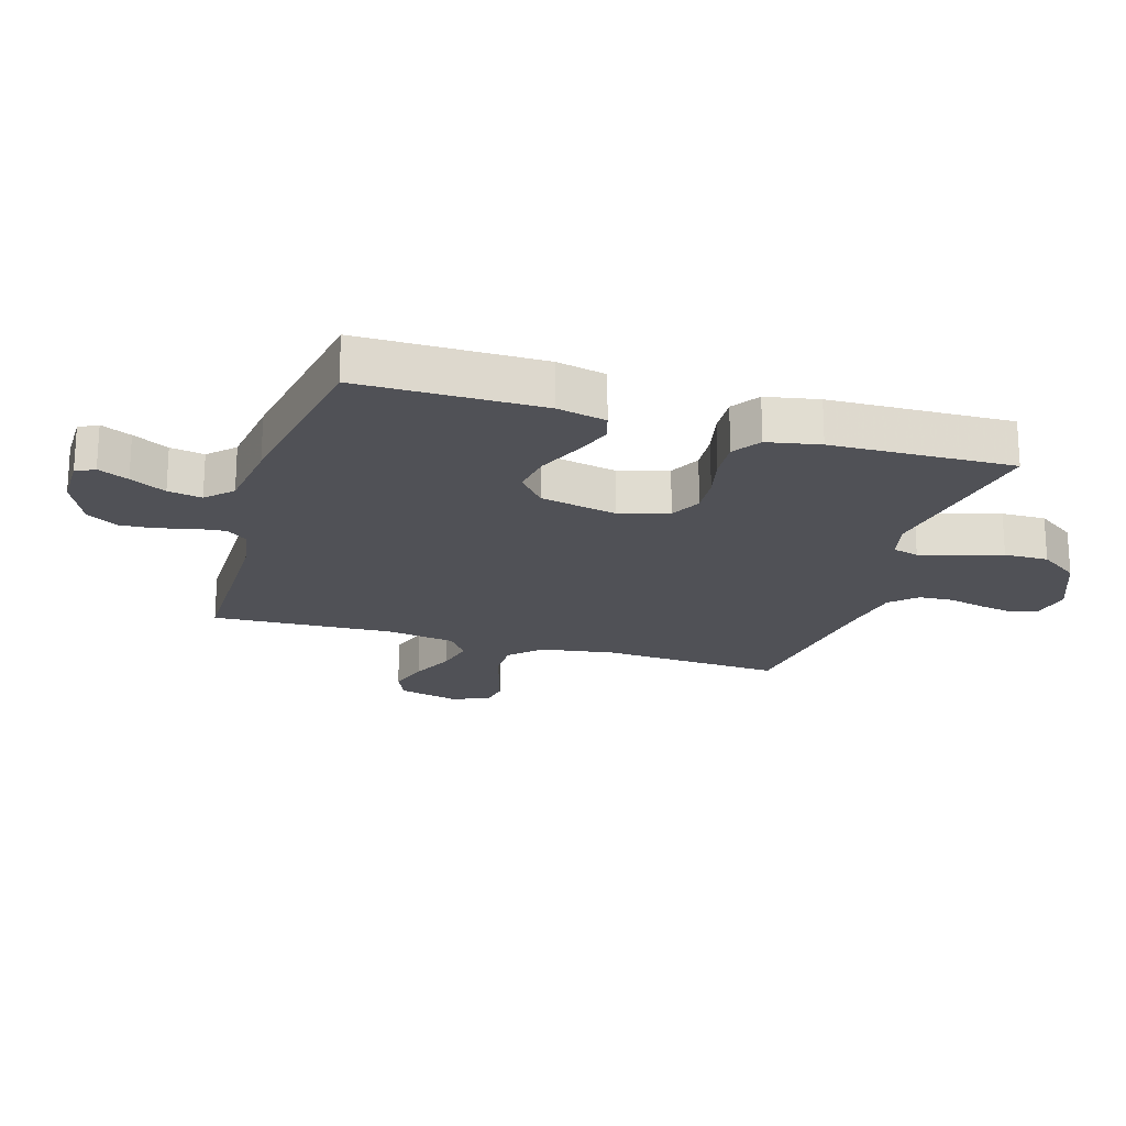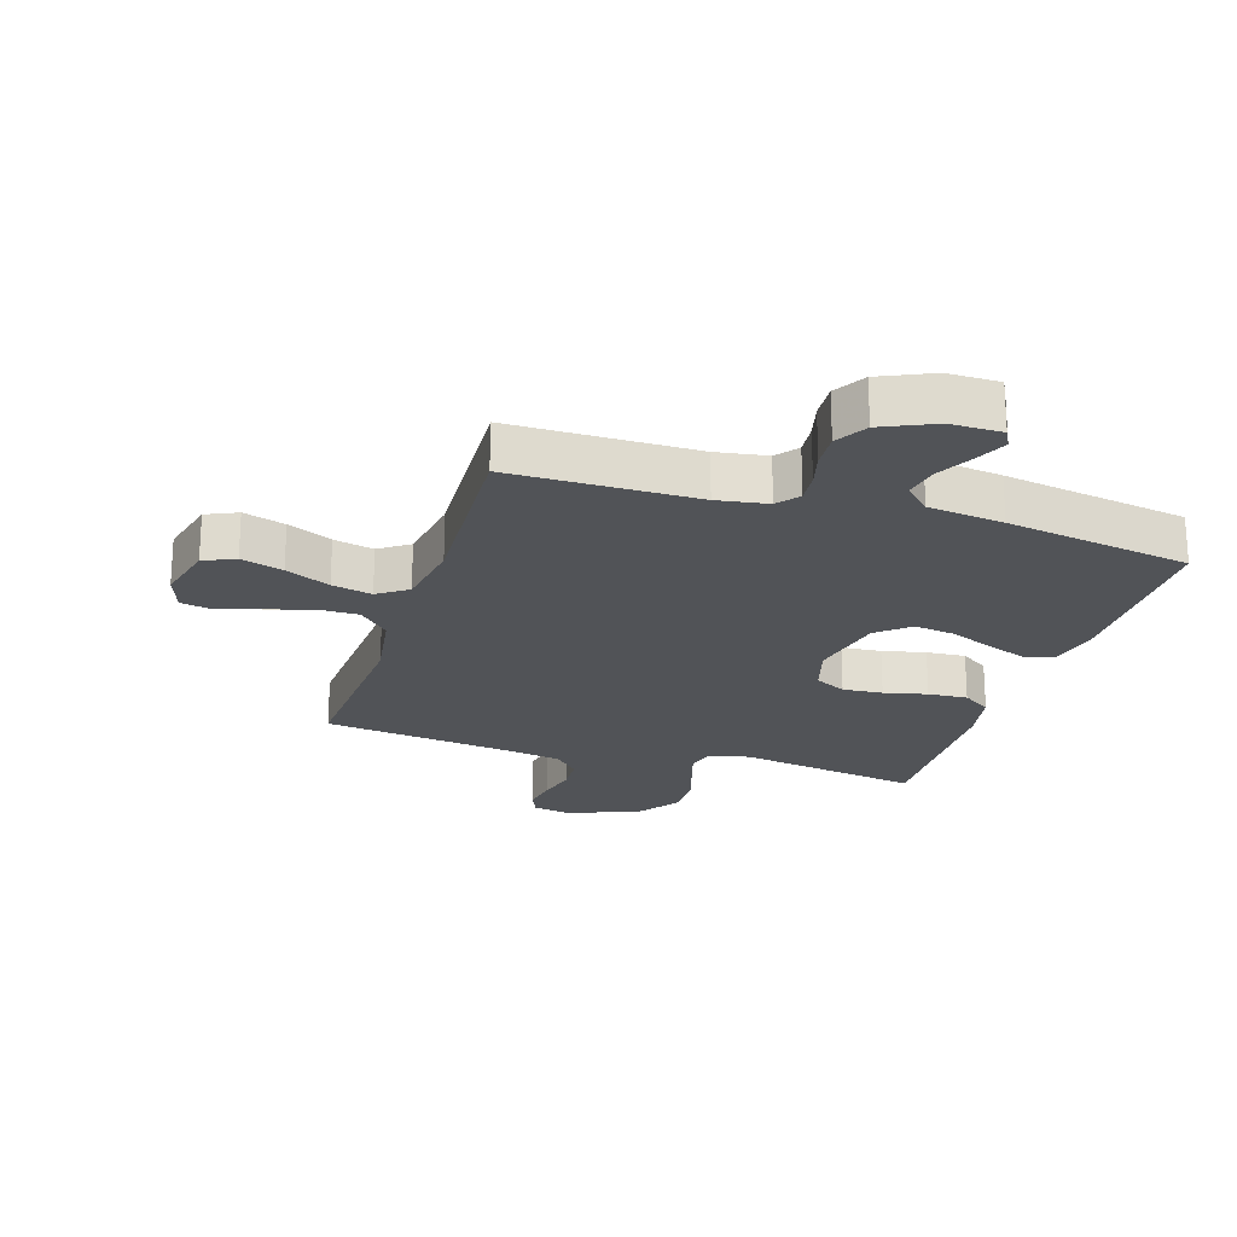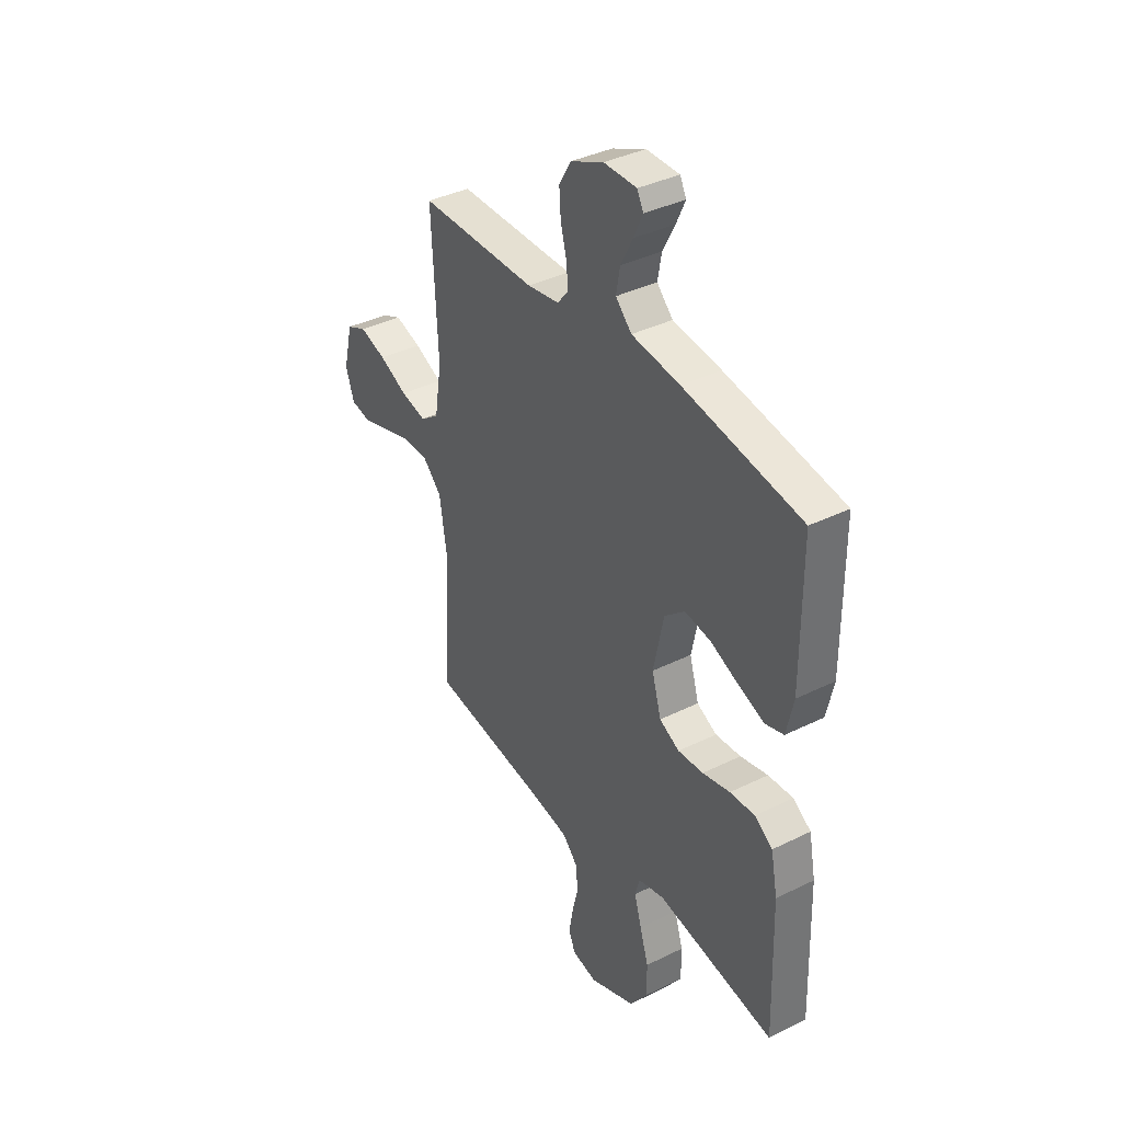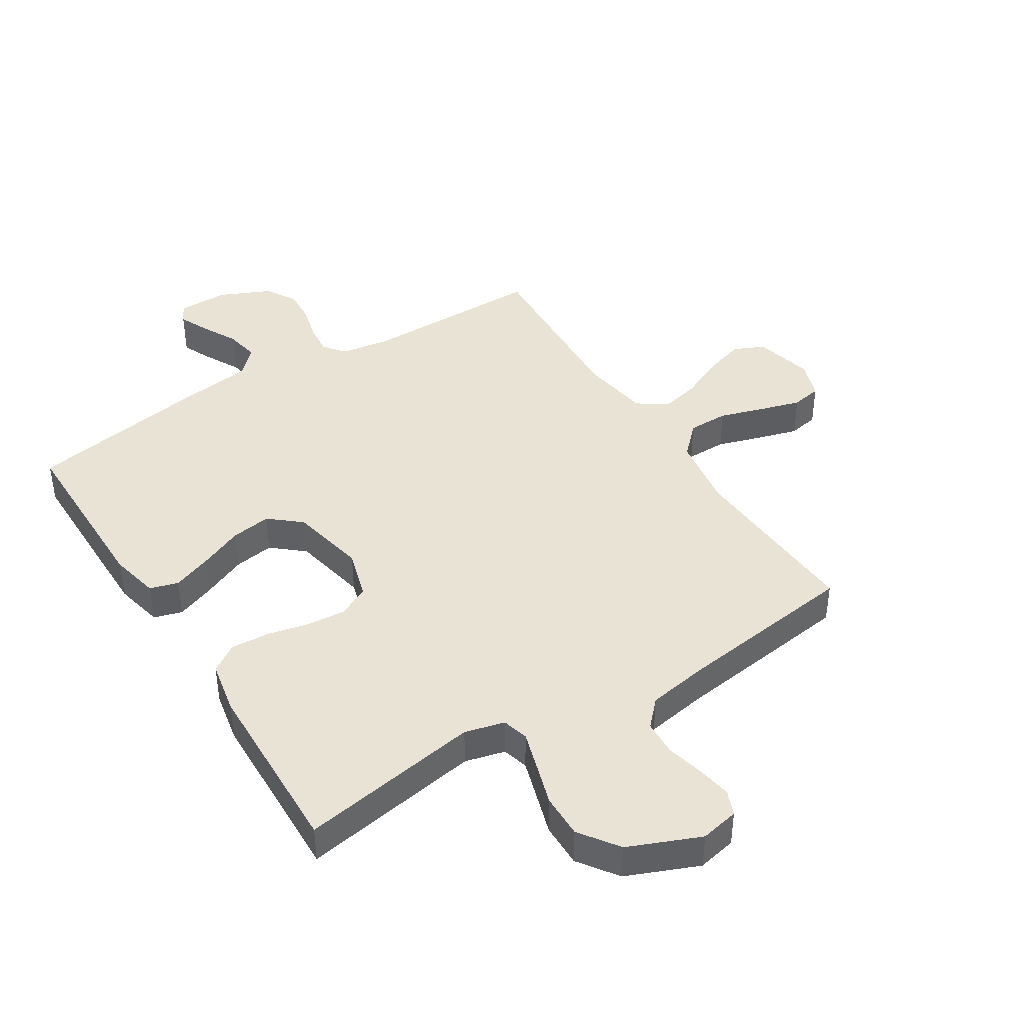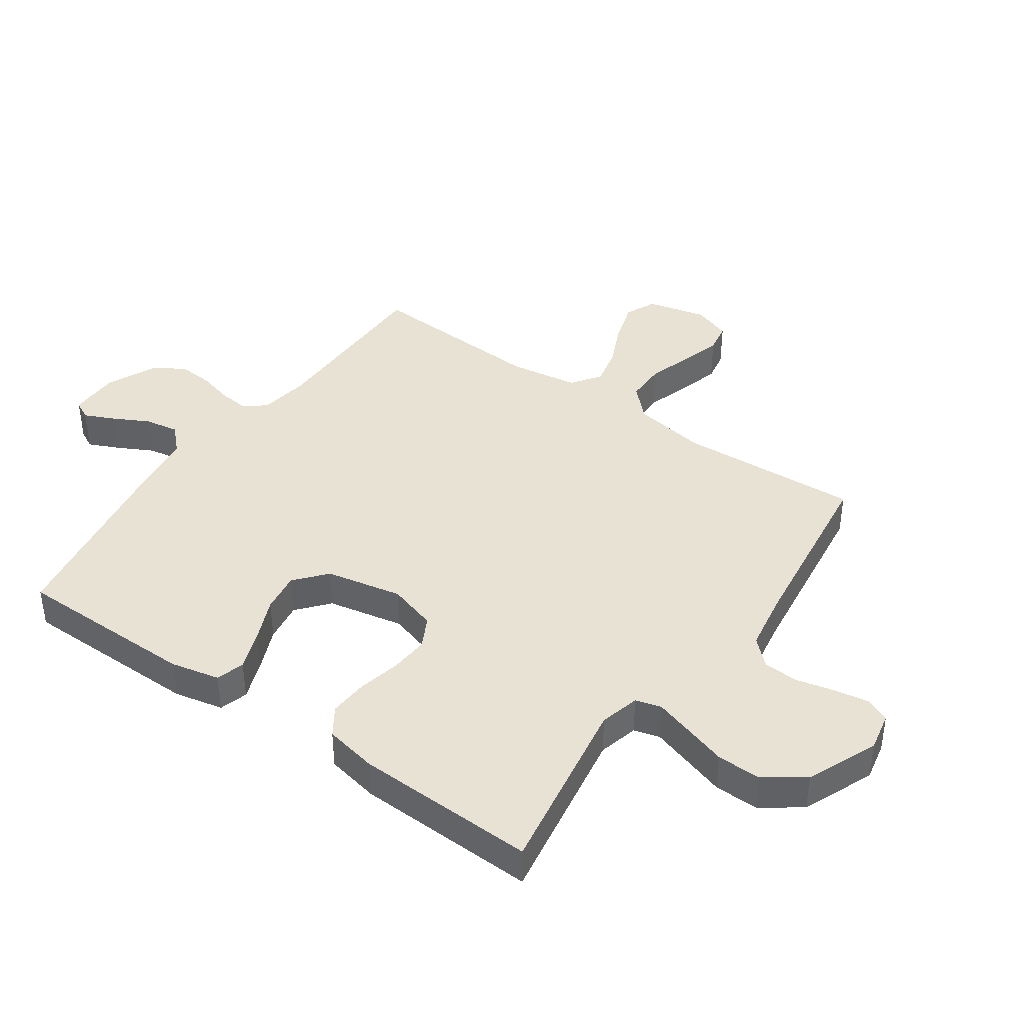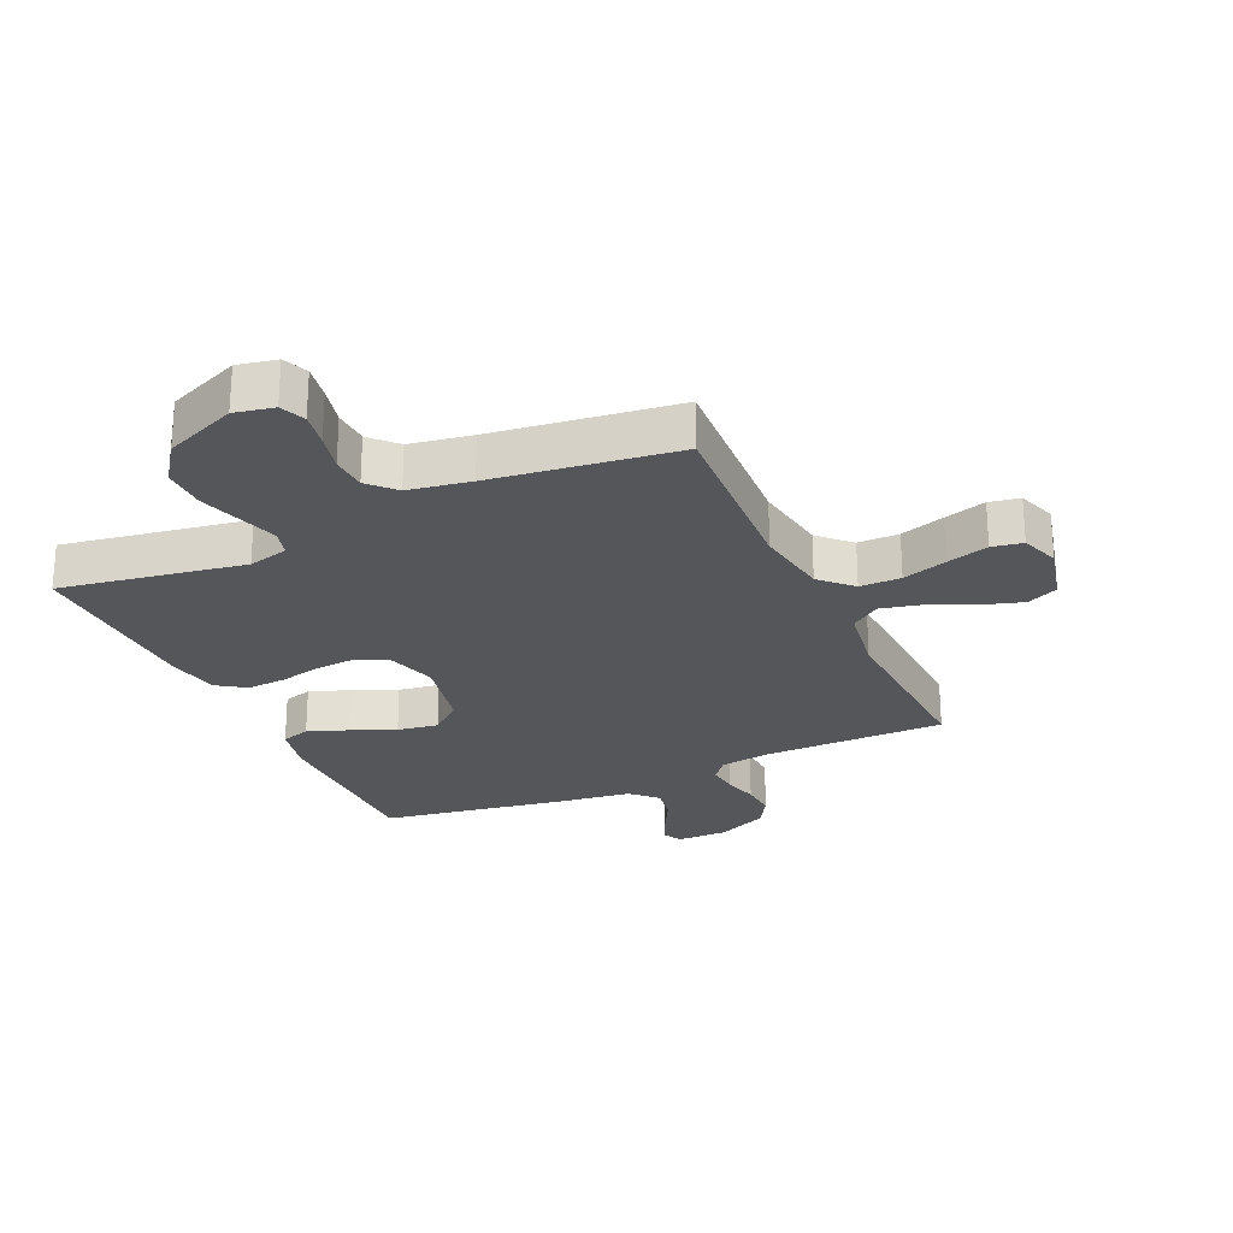
<metadata>
{"format":"obj","ext":"obj","renderer":"f3d","projection":"perspective","resolution":1024,"background":"white","views":[{"elev":-20.4,"azim":73.1,"up":"+Y"},{"elev":-22.0,"azim":-17.5,"up":"+Y"},{"elev":38.0,"azim":57.9,"up":"+Z"},{"elev":42.1,"azim":147.8,"up":"+Y"},{"elev":40.9,"azim":125.1,"up":"+Y"},{"elev":-25.3,"azim":-155.5,"up":"+Y"}]}
</metadata>
<code>
v -0.5 0.07 0.5
v -0.2 0.07 0.501
v -0.118 0.07 0.514
v -0.09 0.07 0.549
v -0.095 0.07 0.599
v -0.11 0.07 0.656
v -0.114 0.07 0.714
v -0.084 0.07 0.765
v 0 0.07 0.803
v 0.084 0.07 0.803
v 0.1 0.07 0.772
v 0.077 0.07 0.722
v 0.046 0.07 0.663
v 0.036 0.07 0.607
v 0.077 0.07 0.566
v 0.2 0.07 0.55
v 0.5 0.07 0.5
v 0.501 0.07 0.2
v 0.483 0.07 0.119
v 0.436 0.07 0.105
v 0.371 0.07 0.129
v 0.299 0.07 0.16
v 0.232 0.07 0.17
v 0.18 0.07 0.126
v 0.154 0.07 0
v 0.178 0.07 -0.081
v 0.229 0.07 -0.107
v 0.294 0.07 -0.102
v 0.364 0.07 -0.086
v 0.428 0.07 -0.082
v 0.474 0.07 -0.113
v 0.491 0.07 -0.2
v 0.5 0.07 -0.5
v 0.2 0.07 -0.45
v 0.134 0.07 -0.467
v 0.122 0.07 -0.51
v 0.141 0.07 -0.572
v 0.163 0.07 -0.643
v 0.164 0.07 -0.716
v 0.118 0.07 -0.781
v 0 0.07 -0.83
v -0.064 0.07 -0.817
v -0.081 0.07 -0.776
v -0.071 0.07 -0.719
v -0.056 0.07 -0.656
v -0.059 0.07 -0.598
v -0.099 0.07 -0.556
v -0.2 0.07 -0.539
v -0.5 0.07 -0.5
v -0.483 0.07 -0.2
v -0.502 0.07 -0.078
v -0.551 0.07 -0.029
v -0.618 0.07 -0.029
v -0.691 0.07 -0.052
v -0.759 0.07 -0.072
v -0.809 0.07 -0.063
v -0.831 0.07 0
v -0.807 0.07 0.098
v -0.756 0.07 0.121
v -0.688 0.07 0.1
v -0.616 0.07 0.067
v -0.551 0.07 0.052
v -0.503 0.07 0.086
v -0.485 0.07 0.2
v -0.5 0 0.5
v -0.2 0 0.501
v -0.118 0 0.514
v -0.09 0 0.549
v -0.095 0 0.599
v -0.11 0 0.656
v -0.114 0 0.714
v -0.084 0 0.765
v 0 0 0.803
v 0.084 0 0.803
v 0.1 0 0.772
v 0.077 0 0.722
v 0.046 0 0.663
v 0.036 0 0.607
v 0.077 0 0.566
v 0.2 0 0.55
v 0.5 0 0.5
v 0.501 0 0.2
v 0.483 0 0.119
v 0.436 0 0.105
v 0.371 0 0.129
v 0.299 0 0.16
v 0.232 0 0.17
v 0.18 0 0.126
v 0.154 0 0
v 0.178 0 -0.081
v 0.229 0 -0.107
v 0.294 0 -0.102
v 0.364 0 -0.086
v 0.428 0 -0.082
v 0.474 0 -0.113
v 0.491 0 -0.2
v 0.5 0 -0.5
v 0.2 0 -0.45
v 0.134 0 -0.467
v 0.122 0 -0.51
v 0.141 0 -0.572
v 0.163 0 -0.643
v 0.164 0 -0.716
v 0.118 0 -0.781
v 0 0 -0.83
v -0.064 0 -0.817
v -0.081 0 -0.776
v -0.071 0 -0.719
v -0.056 0 -0.656
v -0.059 0 -0.598
v -0.099 0 -0.556
v -0.2 0 -0.539
v -0.5 0 -0.5
v -0.483 0 -0.2
v -0.502 0 -0.078
v -0.551 0 -0.029
v -0.618 0 -0.029
v -0.691 0 -0.052
v -0.759 0 -0.072
v -0.809 0 -0.063
v -0.831 0 0
v -0.807 0 0.098
v -0.756 0 0.121
v -0.688 0 0.1
v -0.616 0 0.067
v -0.551 0 0.052
v -0.503 0 0.086
v -0.485 0 0.2
f 58 59 60 61
f 58 61 62
f 57 58 62
f 56 57 62
f 53 54 55 56
f 53 56 62
f 52 53 62 63
f 48 49 50
f 47 48 50 51
f 46 47 51
f 42 43 44 45
f 40 41 42 45
f 40 45 46
f 37 38 39 40
f 36 37 40 46
f 35 36 46 51
f 31 32 33 34
f 28 29 30 31
f 27 28 31 34
f 26 27 34 35
f 19 20 21 22
f 17 18 19 22
f 15 16 17 22
f 14 15 22 23
f 10 11 12 13
f 8 9 10 13
f 8 13 14
f 5 6 7 8
f 4 5 8 14
f 3 4 14 23
f 64 1 2
f 63 64 2 3
f 25 26 35 51
f 24 25 51 52
f 24 52 63
f 3 23 24 63
f 125 124 123 122
f 126 125 122
f 126 122 121
f 126 121 120
f 120 119 118 117
f 126 120 117
f 127 126 117 116
f 114 113 112
f 115 114 112 111
f 115 111 110
f 109 108 107 106
f 109 106 105 104
f 110 109 104
f 104 103 102 101
f 110 104 101 100
f 115 110 100 99
f 98 97 96 95
f 95 94 93 92
f 98 95 92 91
f 99 98 91 90
f 86 85 84 83
f 86 83 82 81
f 86 81 80 79
f 87 86 79 78
f 77 76 75 74
f 77 74 73 72
f 78 77 72
f 72 71 70 69
f 78 72 69 68
f 87 78 68 67
f 66 65 128
f 67 66 128 127
f 115 99 90 89
f 116 115 89 88
f 127 116 88
f 127 88 87 67
f 1 65 66 2
f 2 66 67 3
f 3 67 68 4
f 4 68 69 5
f 5 69 70 6
f 6 70 71 7
f 7 71 72 8
f 8 72 73 9
f 9 73 74 10
f 10 74 75 11
f 11 75 76 12
f 12 76 77 13
f 13 77 78 14
f 14 78 79 15
f 15 79 80 16
f 16 80 81 17
f 17 81 82 18
f 18 82 83 19
f 19 83 84 20
f 20 84 85 21
f 21 85 86 22
f 22 86 87 23
f 23 87 88 24
f 24 88 89 25
f 25 89 90 26
f 26 90 91 27
f 27 91 92 28
f 28 92 93 29
f 29 93 94 30
f 30 94 95 31
f 31 95 96 32
f 32 96 97 33
f 33 97 98 34
f 34 98 99 35
f 35 99 100 36
f 36 100 101 37
f 37 101 102 38
f 38 102 103 39
f 39 103 104 40
f 40 104 105 41
f 41 105 106 42
f 42 106 107 43
f 43 107 108 44
f 44 108 109 45
f 45 109 110 46
f 46 110 111 47
f 47 111 112 48
f 48 112 113 49
f 49 113 114 50
f 50 114 115 51
f 51 115 116 52
f 52 116 117 53
f 53 117 118 54
f 54 118 119 55
f 55 119 120 56
f 56 120 121 57
f 57 121 122 58
f 58 122 123 59
f 59 123 124 60
f 60 124 125 61
f 61 125 126 62
f 62 126 127 63
f 63 127 128 64
f 64 128 65 1

</code>
